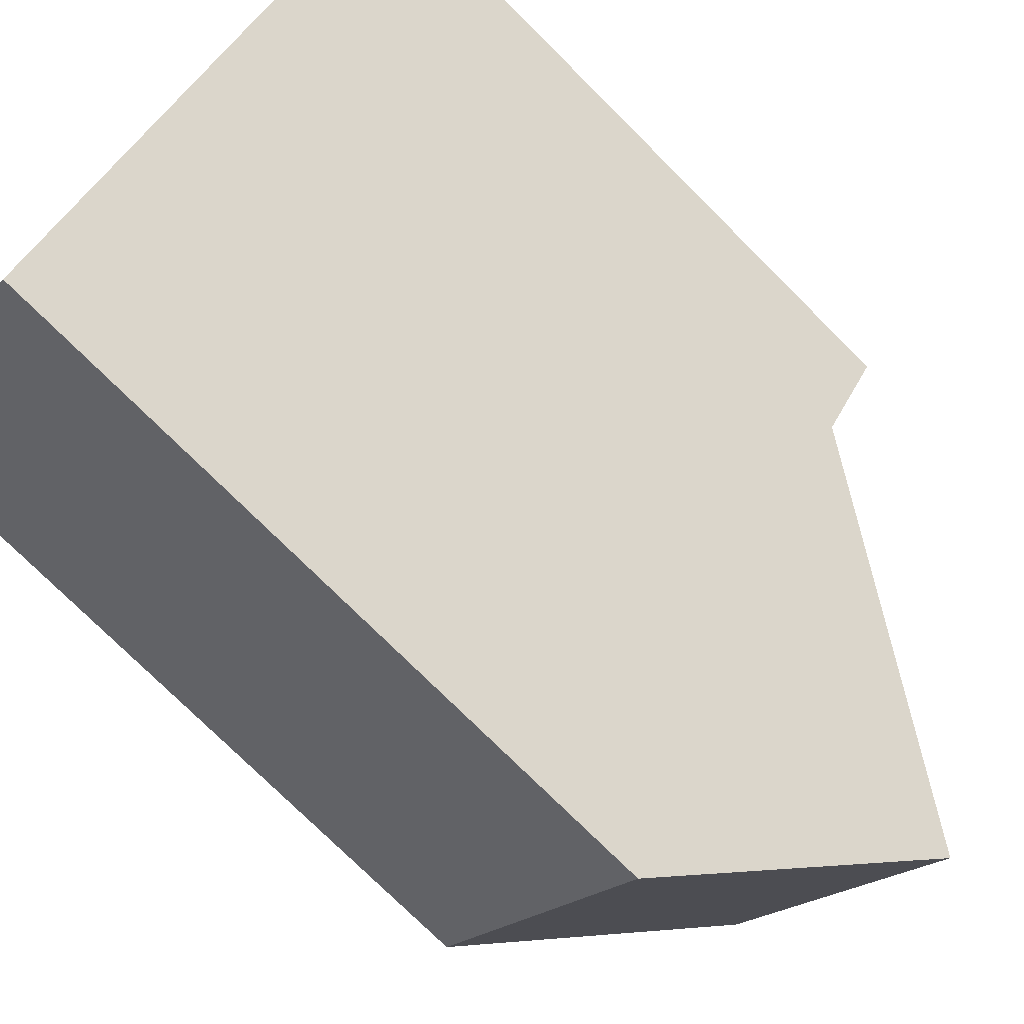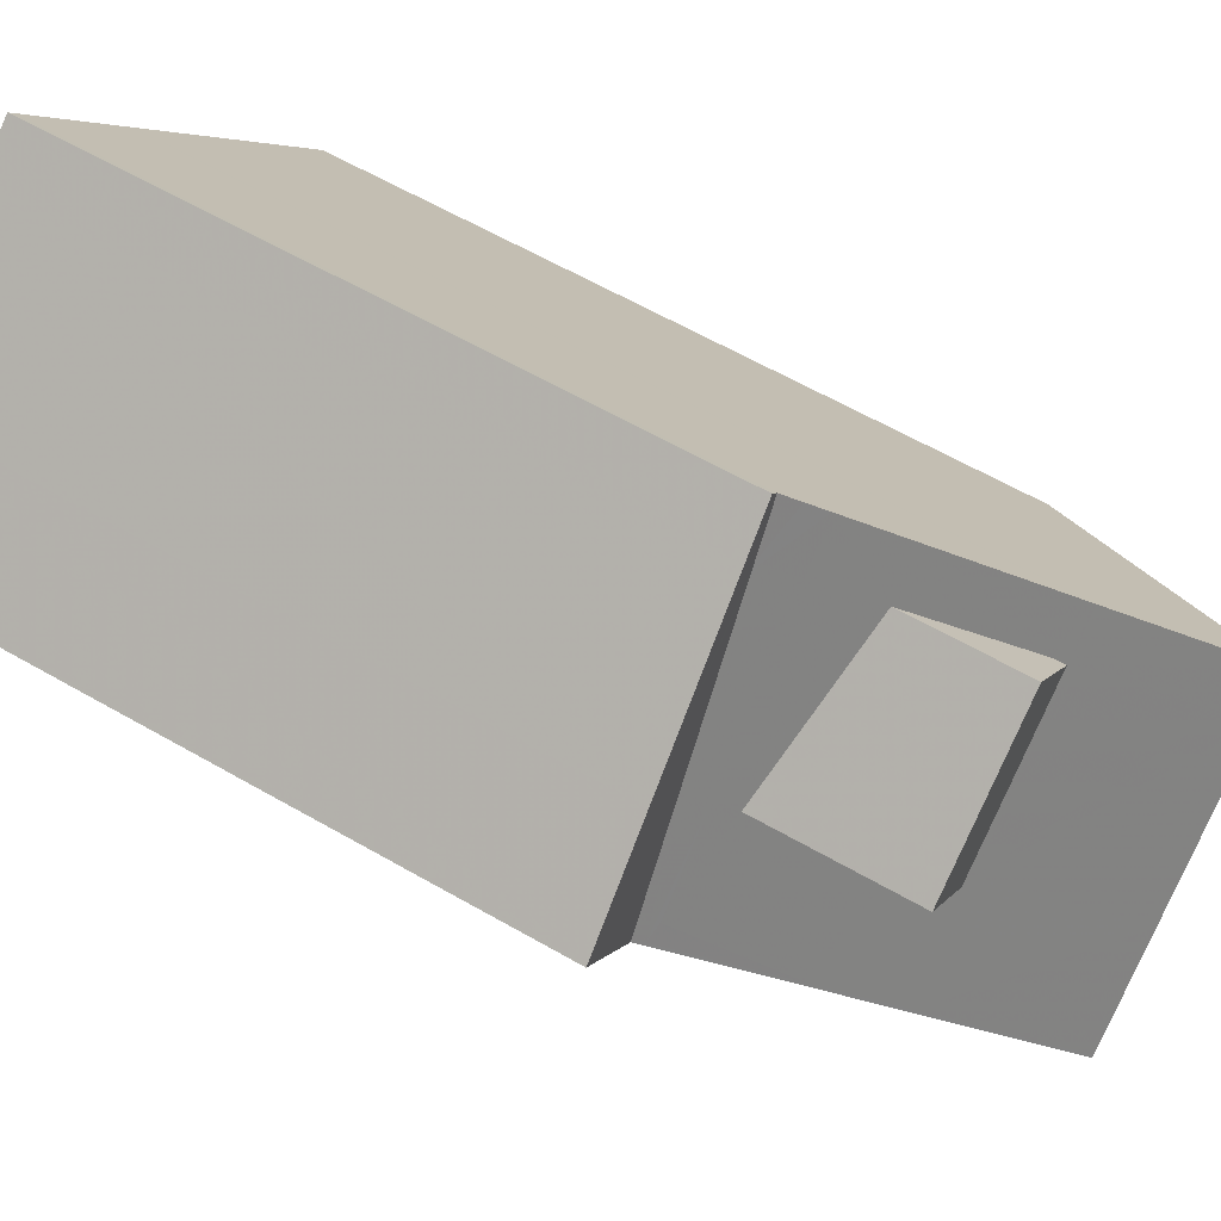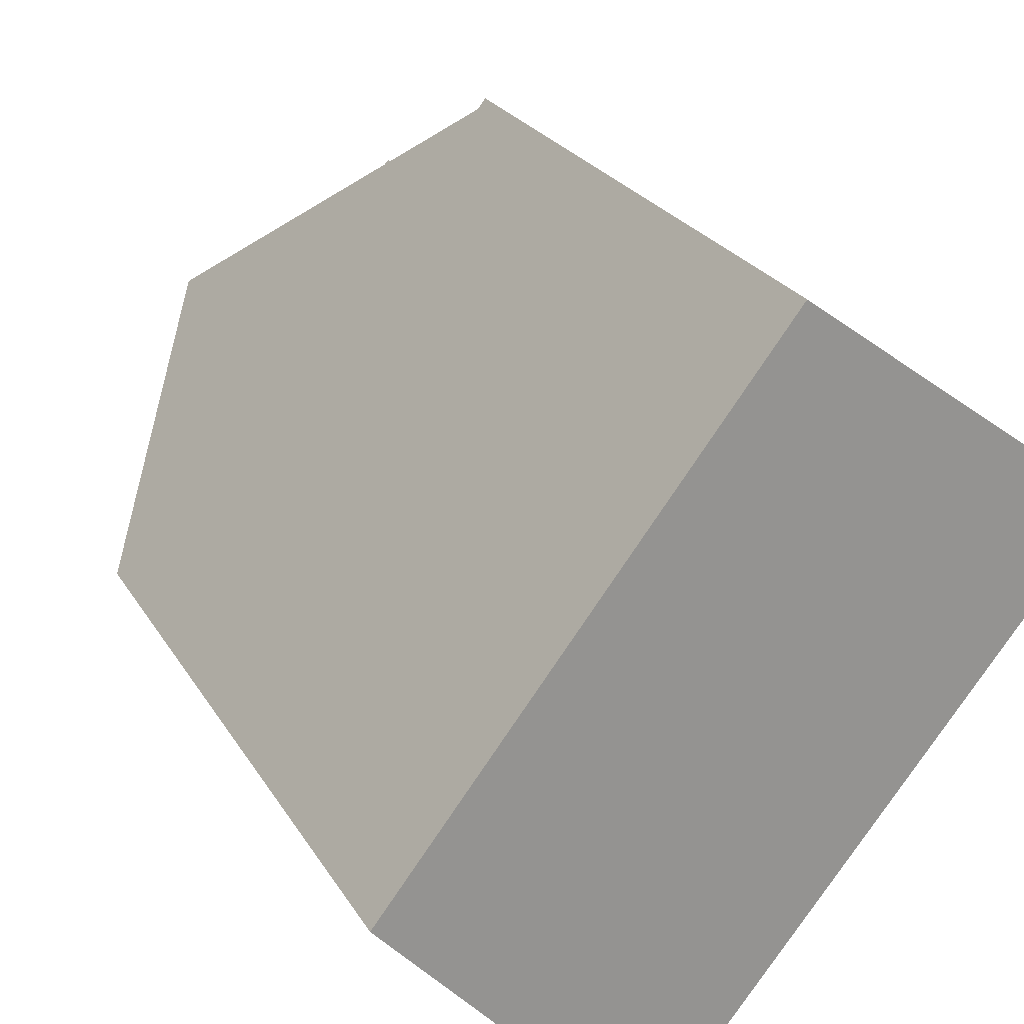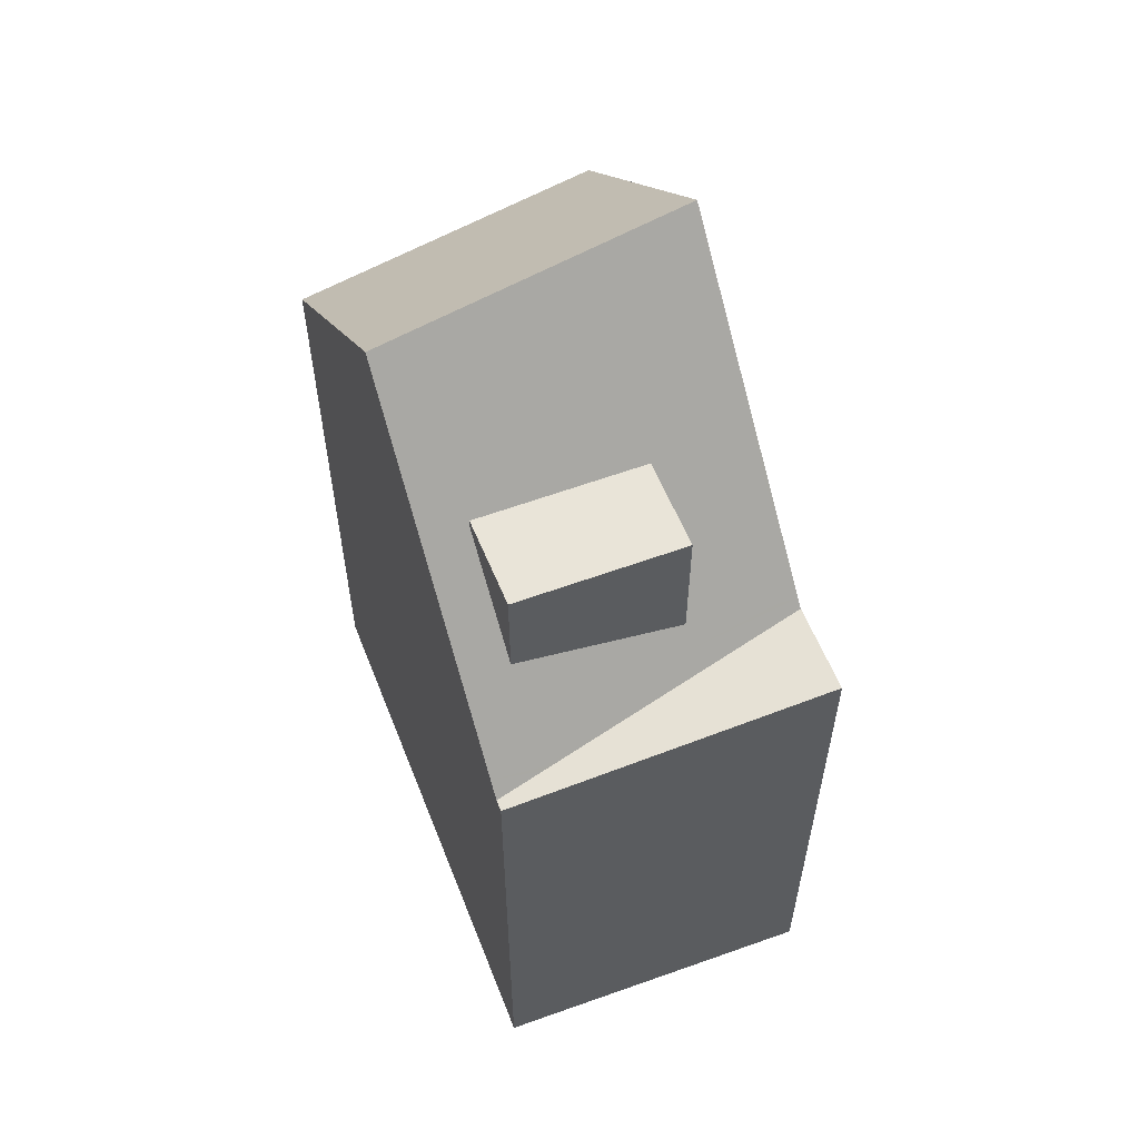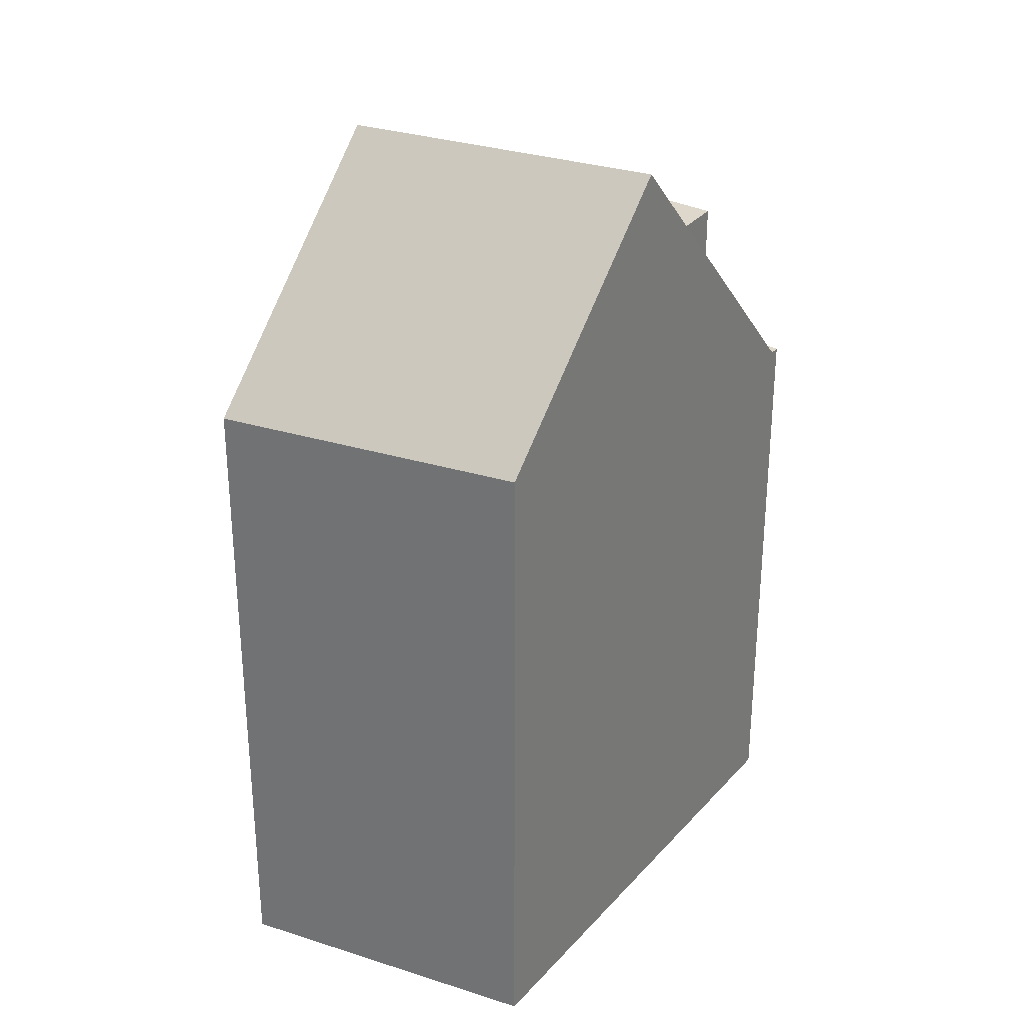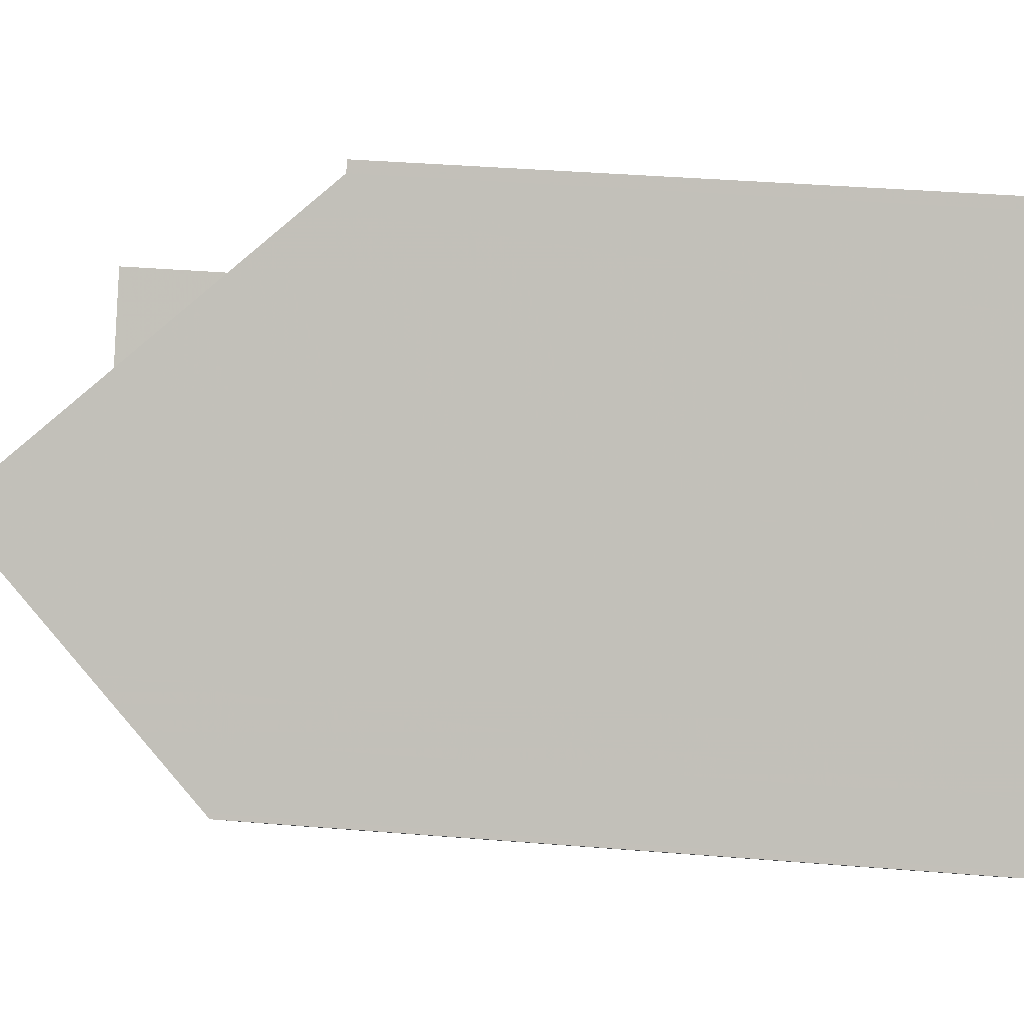
<metadata>
{"format":"obj","ext":"obj","renderer":"f3d","projection":"perspective","resolution":1024,"background":"white","views":[{"elev":-75.1,"azim":-135.0,"up":"+Y"},{"elev":61.4,"azim":-59.6,"up":"+Y"},{"elev":23.1,"azim":157.2,"up":"+Y"},{"elev":60.3,"azim":-163.8,"up":"+Z"},{"elev":30.6,"azim":71.4,"up":"+Z"},{"elev":39.6,"azim":95.7,"up":"+Y"}]}
</metadata>
<code>
v 32.52 -1720 7.593
v 30 -1723 7.55
v 25.74 -1718 6.897
v 28.77 -1715 6.668
v 30.86 -1718 10.23
v 28.28 -1721 10.21
v 31.75 -1719 8.82
v 29.16 -1722 8.852
v 28.28 -1721 10.21
v 30.86 -1718 10.23
v 26.37 -1718 6.911
v 28.84 -1715 6.67
v 26.39 -1718 6.91
v 28.48 -1716 6.706
v 27.22 -1717 6.829
v 28.84 -1715 6.67
v 26.37 -1718 6.911
v 27.51 -1720 8.869
v 30.07 -1717 8.837
v 28.39 -1716 6.715
v 28.39 -1716 6.715
v 25.92 -1718 6.901
v 28.94 -1716 6.844
v 28.3 -1721 10.21
v 28.3 -1721 10.21
v 29.18 -1722 8.851
v 30.02 -1723 7.55
v 26.39 -1718 6.91
v 25.77 -1718 6.895
v 25.95 -1718 6.899
v 27.52 -1720 8.868
v 29.05 -1716 7.027
v 26.47 -1718 7.042
v 26.45 -1718 7.042
v 30.52 -1718 10.23
v 31.42 -1720 8.824
v 30.52 -1718 10.23
v 32.22 -1721 7.588
v 29.64 -1717 8.843
v 29.71 -1717 8.842
v 29.64 -1717 8.711
v 28.67 -1716 7.03
v 28.5 -1716 6.74
v 28.48 -1716 6.706
v 28.32 -1716 6.702
v 29 -1716 8.849
v 29 -1716 7.603
v 27.22 -1717 6.829
v 26.78 -1717 6.819
v 26.96 -1717 6.823
v 29.18 -1720 10.22
v 30.07 -1721 8.841
v 29.18 -1720 10.22
v 30.89 -1722 7.565
v 28.1 -1718 8.861
v 28.39 -1719 8.858
v 28.1 -1718 8.35
v 27.34 -1717 7.037
v 27.46 -1718 8.867
v 27.46 -1718 7.242
v 26.45 -1718 7.005
v 26.6 -1718 7.041
v 27.46 -1718 8.867
v 27.46 -1718 7.242
v 27.46 -1718 7.242
v 29 -1716 7.603
v 29 -1716 8.849
v 27.46 -1718 8.867
v 26.42 -1718 6.999
v 29 -1716 8.849
v 29 -1716 7.603
v 29.43 -1716 7.705
v 28.1 -1718 8.861
v 27.09 -1719 8.113
v 28.1 -1718 8.35
v 28.1 -1718 8.35
v 29.64 -1717 8.711
v 29.64 -1717 8.843
v 28.1 -1718 8.861
v 29.64 -1717 8.843
v 29.64 -1717 8.711
v 30.06 -1717 8.809
v 27.06 -1719 8.107
v 32.49 -1720 7.648
v 32.18 -1720 7.643
v 29.98 -1723 7.606
v 29.96 -1723 7.605
v 30.86 -1722 7.621
v 32.09 -1720 8.285
v 31.77 -1720 8.28
v 29.57 -1722 8.242
v 29.55 -1722 8.242
v 30.44 -1721 8.257
v 32.22 -1721 7.588
v 32.52 -1720 7.593
v 32.52 -1720 0
v 32.22 -1721 -8.882e-16
v 29.96 -1723 7.605
v 30 -1723 7.55
v 30 -1723 0
v 29.96 -1723 8.882e-16
v 25.77 -1718 6.895
v 25.74 -1718 6.897
v 25.74 -1718 0
v 25.77 -1718 0
v 28.84 -1715 6.67
v 28.77 -1715 6.668
v 28.77 -1715 0
v 28.84 -1715 -8.882e-16
v 31.75 -1719 8.82
v 30.86 -1718 10.23
v 30.86 -1718 0
v 31.75 -1719 0
v 32.09 -1720 8.285
v 31.75 -1719 8.82
v 31.75 -1719 0
v 32.09 -1720 0
v 28.28 -1721 10.21
v 29.16 -1722 8.852
v 29.16 -1722 0
v 28.28 -1721 0
v 27.51 -1720 8.869
v 28.28 -1721 10.21
v 28.28 -1721 0
v 27.51 -1720 0
v 25.92 -1718 6.901
v 26.37 -1718 6.911
v 26.37 -1718 0
v 25.92 -1718 0
v 28.94 -1716 6.844
v 28.84 -1715 6.67
v 28.84 -1715 -8.882e-16
v 28.94 -1716 0
v 27.06 -1719 8.107
v 27.51 -1720 8.869
v 27.51 -1720 0
v 27.06 -1719 0
v 30.86 -1718 10.23
v 30.07 -1717 8.837
v 30.07 -1717 0
v 30.86 -1718 0
v 25.74 -1718 6.897
v 25.92 -1718 6.901
v 25.92 -1718 0
v 25.74 -1718 0
v 29.05 -1716 7.027
v 28.94 -1716 6.844
v 28.94 -1716 0
v 29.05 -1716 0
v 30 -1723 7.55
v 30.02 -1723 7.55
v 30.02 -1723 -8.882e-16
v 30 -1723 0
v 26.78 -1717 6.819
v 25.77 -1718 6.895
v 25.77 -1718 0
v 26.78 -1717 0
v 29.43 -1716 7.705
v 29.05 -1716 7.027
v 29.05 -1716 0
v 29.43 -1716 0
v 26.42 -1718 6.999
v 26.45 -1718 7.042
v 26.45 -1718 8.882e-16
v 26.42 -1718 0
v 30.89 -1722 7.565
v 32.22 -1721 7.588
v 32.22 -1721 -8.882e-16
v 30.89 -1722 -8.882e-16
v 28.77 -1715 6.668
v 28.32 -1716 6.702
v 28.32 -1716 0
v 28.77 -1715 0
v 28.32 -1716 6.702
v 26.78 -1717 6.819
v 26.78 -1717 0
v 28.32 -1716 0
v 30.02 -1723 7.55
v 30.89 -1722 7.565
v 30.89 -1722 -8.882e-16
v 30.02 -1723 -8.882e-16
v 26.37 -1718 6.911
v 26.42 -1718 6.999
v 26.42 -1718 0
v 26.37 -1718 0
v 30.06 -1717 8.809
v 29.43 -1716 7.705
v 29.43 -1716 0
v 30.06 -1717 0
v 30.07 -1717 8.837
v 30.06 -1717 8.809
v 30.06 -1717 0
v 30.07 -1717 0
v 26.45 -1718 7.042
v 27.06 -1719 8.107
v 27.06 -1719 0
v 26.45 -1718 8.882e-16
v 32.52 -1720 7.593
v 32.49 -1720 7.648
v 32.49 -1720 8.882e-16
v 32.52 -1720 0
v 29.55 -1722 8.242
v 29.96 -1723 7.605
v 29.96 -1723 8.882e-16
v 29.55 -1722 0
v 32.49 -1720 7.648
v 32.09 -1720 8.285
v 32.09 -1720 0
v 32.49 -1720 8.882e-16
v 29.16 -1722 8.852
v 29.55 -1722 8.242
v 29.55 -1722 0
v 29.16 -1722 0
v 25.74 -1718 0
v 28.77 -1715 0
v 32.52 -1720 0
v 30 -1723 0
f 37 5 7 36
f 90 36 7 89
f 30 22 3 29
f 40 19 10 35
f 43 23 32 42
f 13 11 22 30
f 44 16 23 43
f 26 8 6 24
f 92 8 26 91
f 50 30 29 49
f 25 9 18 31
f 61 33 34 69
f 15 13 30 50
f 82 19 40 81
f 74 31 18 83
f 53 37 36 52
f 93 52 36 90
f 56 40 35 51
f 55 39 41 57
f 48 20 43 42 58
f 43 20 44
f 45 4 12 14
f 59 46 47 60
f 81 40 56 75
f 49 45 14 21 50
f 50 21 15
f 52 26 24 53
f 91 26 52 93
f 51 25 31 56
f 62 33 61
f 75 56 31 74
f 61 28 48 58 62
f 62 58 64
f 77 66 67 78
f 76 65 68 79
f 69 17 28 61
f 71 42 32 72
f 64 58 42 71
f 74 33 62 64 75
f 81 71 72 82
f 83 34 33 74
f 73 63 70 80
f 84 1 38 85
f 86 27 2 87
f 85 38 54 88
f 88 54 27 86
f 89 84 85 90
f 91 86 87 92
f 90 85 88 93
f 93 88 86 91
f 95 96 97 94
f 99 100 101 98
f 103 104 105 102
f 107 108 109 106
f 111 112 113 110
f 115 116 117 114
f 119 120 121 118
f 123 124 125 122
f 127 128 129 126
f 131 132 133 130
f 135 136 137 134
f 139 140 141 138
f 143 144 145 142
f 147 148 149 146
f 151 152 153 150
f 155 156 157 154
f 159 160 161 158
f 163 164 165 162
f 167 168 169 166
f 171 172 173 170
f 175 176 177 174
f 179 180 181 178
f 183 184 185 182
f 187 188 189 186
f 191 192 193 190
f 195 196 197 194
f 199 200 201 198
f 203 204 205 202
f 207 208 209 206
f 211 212 213 210
f 215 216 217 214

</code>
